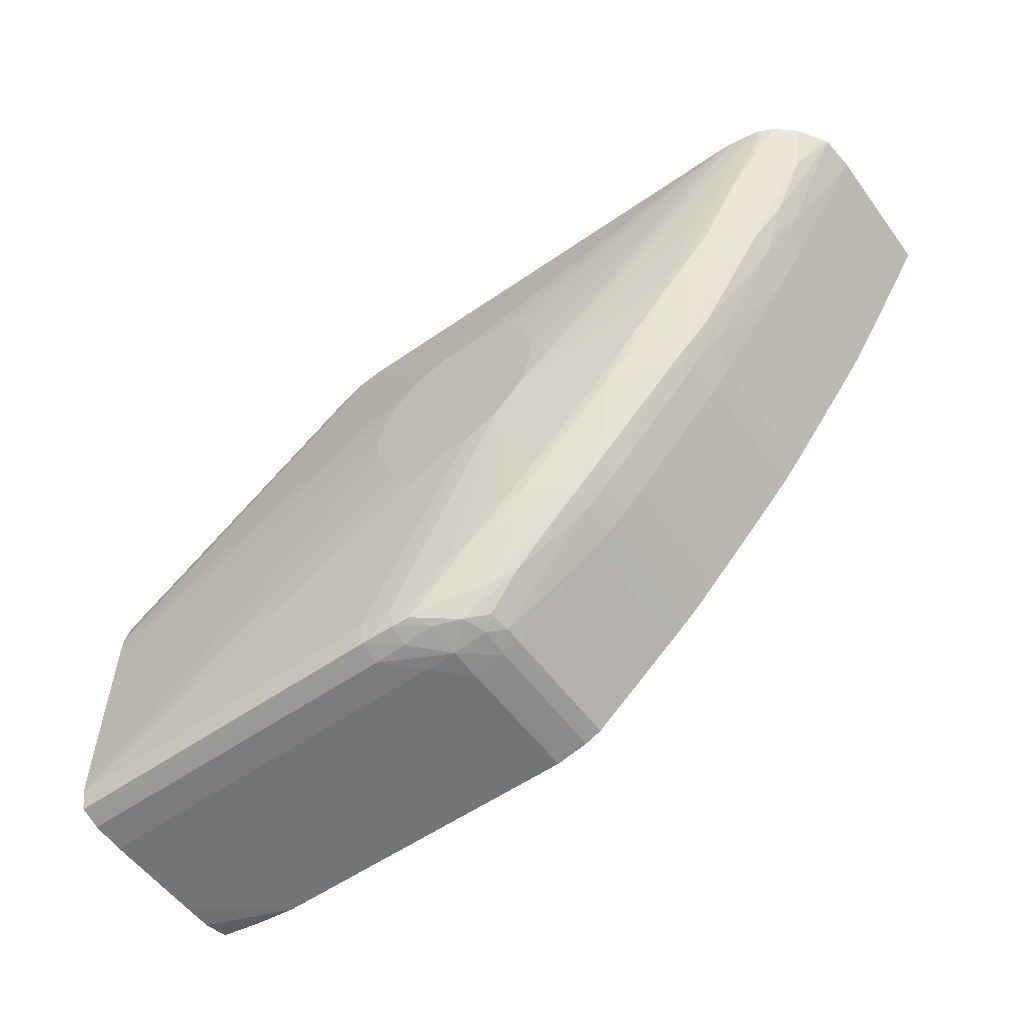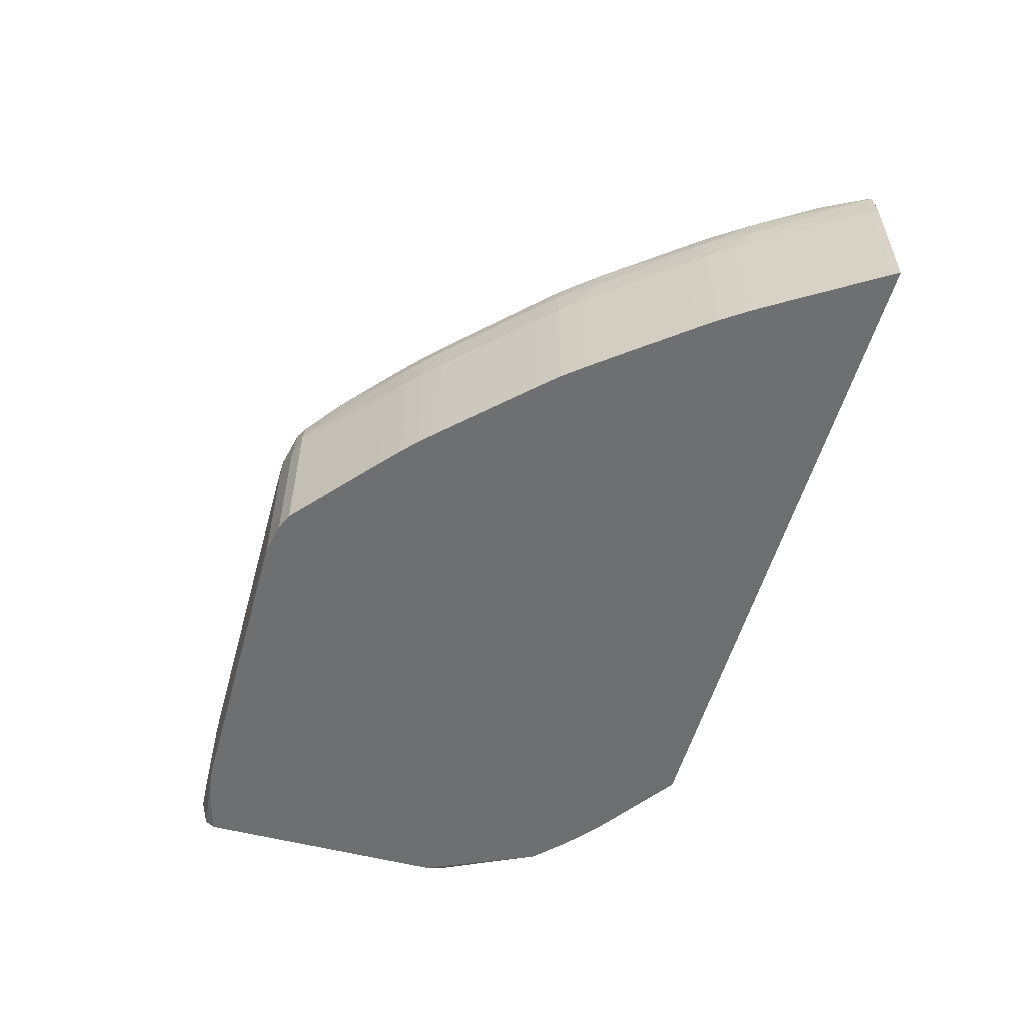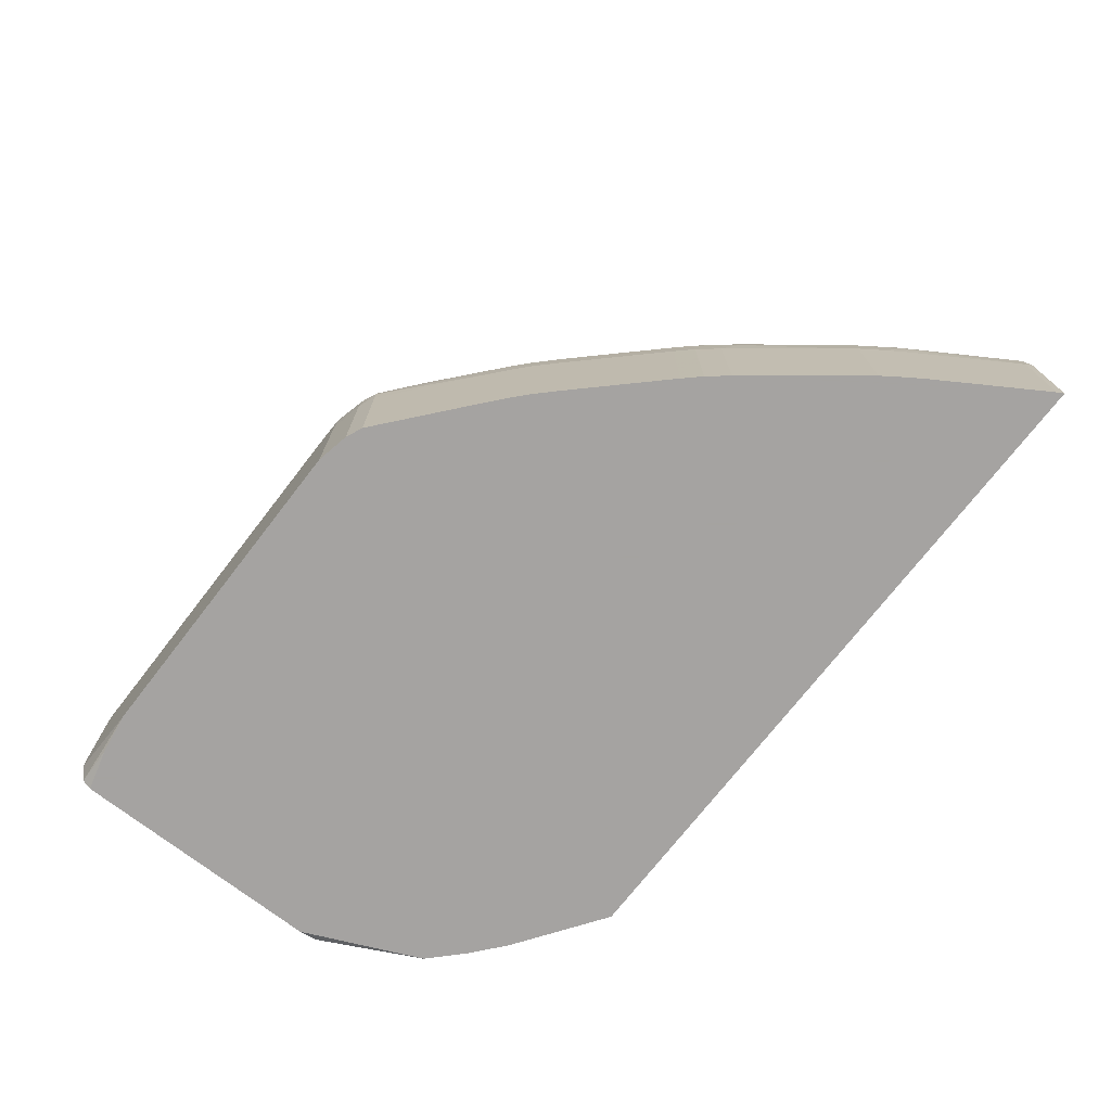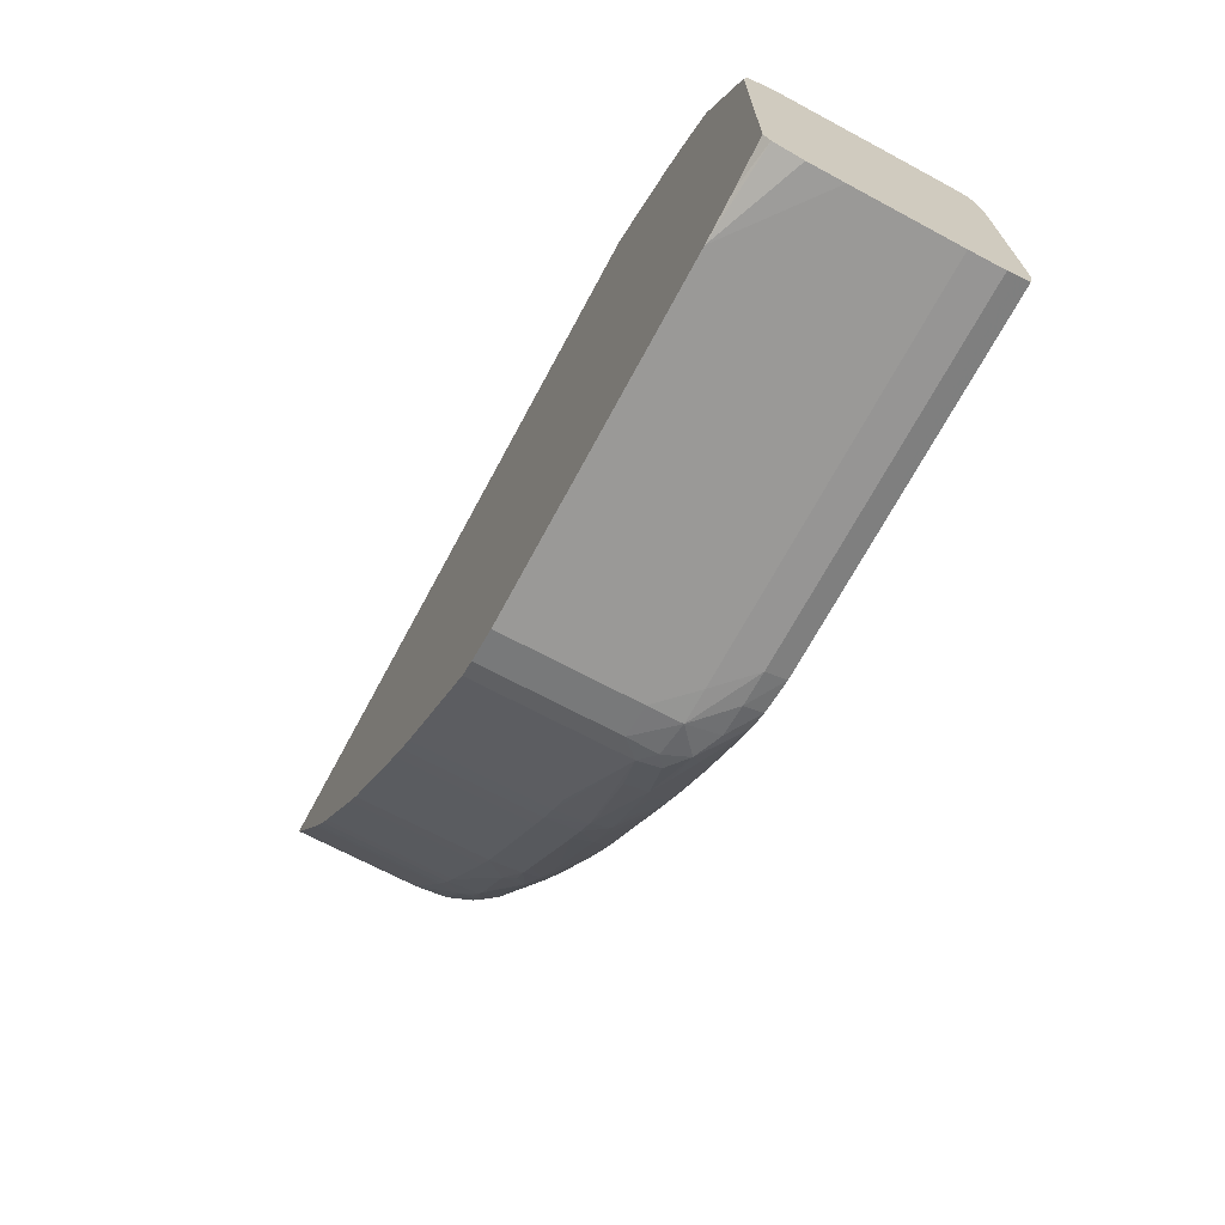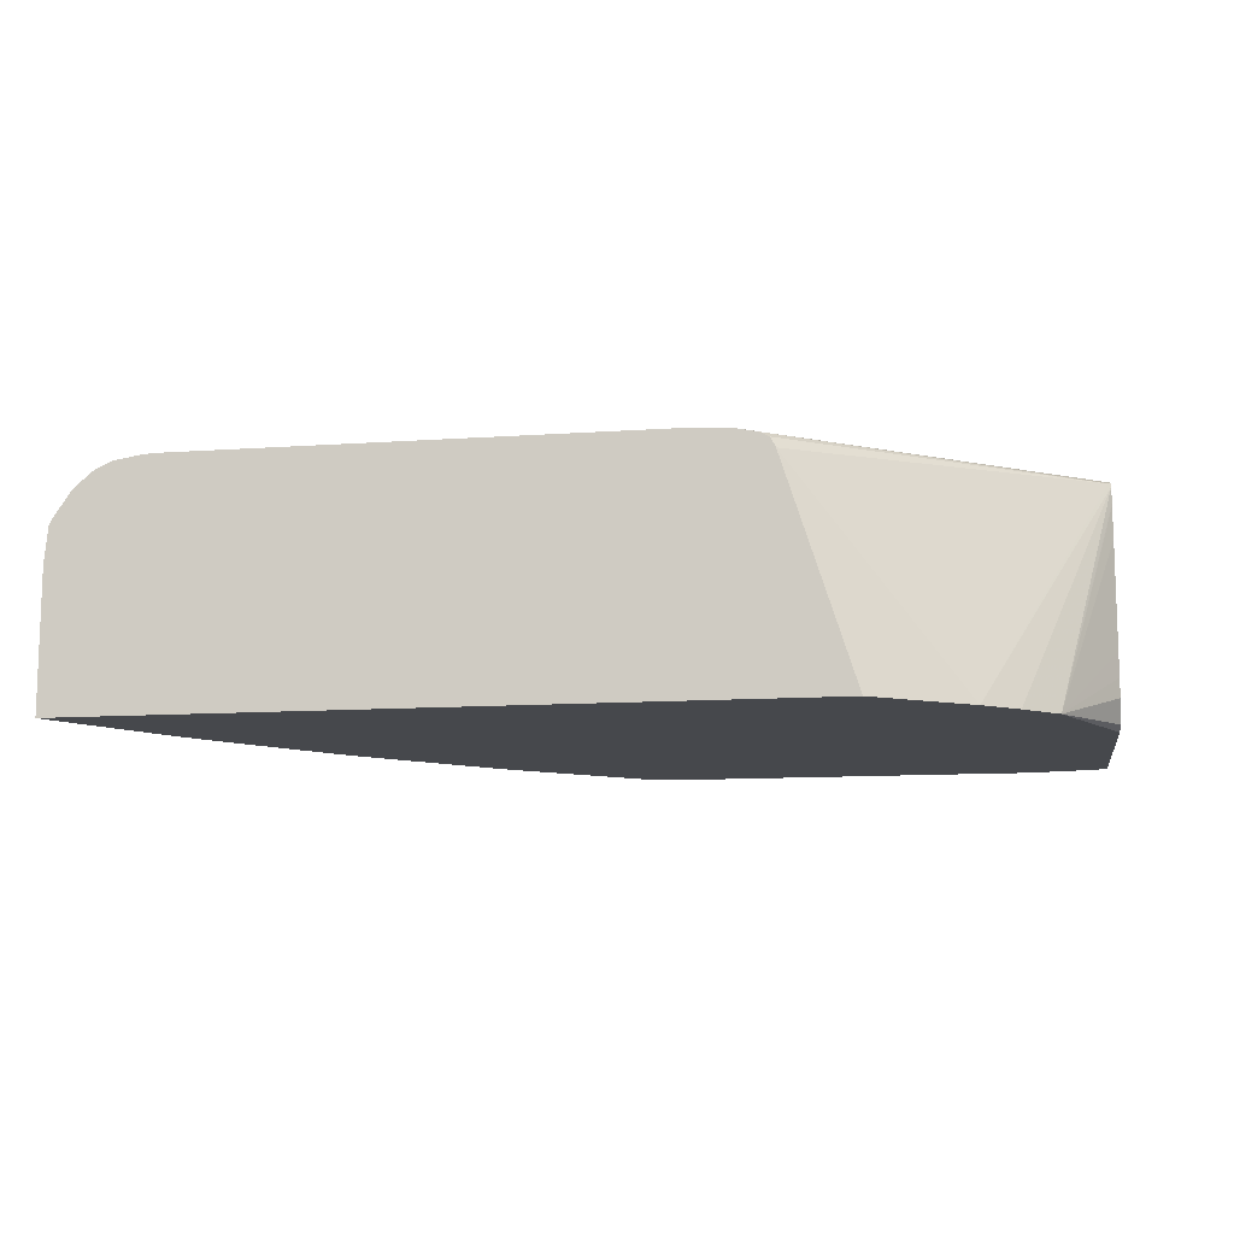
<metadata>
{"format":"obj","ext":"obj","renderer":"f3d","projection":"perspective","resolution":1024,"background":"white","views":[{"elev":-56.1,"azim":36.0,"up":"+Y"},{"elev":-54.6,"azim":74.6,"up":"+Z"},{"elev":-73.1,"azim":52.2,"up":"+Z"},{"elev":-68.9,"azim":-118.2,"up":"+Y"},{"elev":-11.1,"azim":-170.2,"up":"+Z"}]}
</metadata>
<code>
v 0.0388 -0.02172 0.003518
v 0.0388 -0.02172 -4.1e-06
v 0.03871 -0.02172 0.004397
v 0.03866 -0.02181 0.004397
v 0.0387 -0.02188 0.003518
v 0.0387 -0.02188 -5.99e-06
v 0.03842 -0.02172 -5.99e-06
v 0.03868 -0.02172 0.004479
v 0.03788 -0.02285 0.004883
v 0.03693 -0.0245 0.004743
v 0.03699 -0.02459 0.004156
v 0.03772 -0.02347 0.003518
v 0.03772 -0.02347 -5.99e-06
v 0.02044 -0.02172 -5.99e-06
v 0.0382 -0.02172 0.005206
v 0.03804 -0.02234 0.005027
v 0.03711 -0.02392 0.004979
v 0.03615 -0.02552 0.004907
v 0.03623 -0.02563 0.004397
v 0.03672 -0.02492 0.004429
v 0.03628 -0.0257 0.003518
v 0.03672 -0.02506 0.003518
v 0.03701 -0.02462 0.003518
v 0.03733 -0.0241 0.003518
v 0.03733 -0.0241 -5.99e-06
v 0.01804 -0.02339 -5.99e-06
v 0.02218 -0.02172 0.005449
v 0.03772 -0.02172 0.005631
v 0.03753 -0.02234 0.005466
v 0.03696 -0.02279 0.005724
v 0.03677 -0.02338 0.005566
v 0.03633 -0.02498 0.005058
v 0.03534 -0.02649 0.004963
v 0.0343 -0.02804 0.004795
v 0.03521 -0.02544 0.005728
v 0.03499 -0.02602 0.00555
v 0.0359 -0.02607 0.004397
v 0.03436 -0.02812 0.004209
v 0.03595 -0.02614 0.003518
v 0.03628 -0.0257 -5.99e-06
v 0.03672 -0.02506 -5.99e-06
v 0.03701 -0.02462 -5.99e-06
v 0.01716 -0.02413 -5.99e-06
v 0.01489 -0.02721 0.005655
v 0.01496 -0.02718 0.00572
v 0.02231 -0.02172 0.005696
v 0.03731 -0.02172 0.005829
v 0.03709 -0.02234 0.005789
v 0.03618 -0.02382 0.005785
v 0.03476 -0.02674 0.005282
v 0.03453 -0.02746 0.005015
v 0.03348 -0.02899 0.004878
v 0.03355 -0.02907 0.004397
v 0.03405 -0.02845 0.00446
v 0.03535 -0.02498 0.005792
v 0.0344 -0.02641 0.00577
v 0.03416 -0.02699 0.005601
v 0.0336 -0.02913 0.003518
v 0.03404 -0.02859 0.003518
v 0.03439 -0.02815 0.003518
v 0.03517 -0.02714 0.003518
v 0.03595 -0.02614 -5.99e-06
v 0.01629 -0.02498 -5.99e-06
v 0.01489 -0.02719 0.005277
v 0.01489 -0.02727 0.00574
v 0.02257 -0.02172 0.005822
v 0.03713 -0.02172 0.005871
v 0.03649 -0.02314 0.005815
v 0.03566 -0.02411 0.005865
v 0.03368 -0.0285 0.005032
v 0.03228 -0.03041 0.004397
v 0.03314 -0.02951 0.004397
v 0.03302 -0.02854 0.005499
v 0.03249 -0.02887 0.005681
v 0.03217 -0.02944 0.00554
v 0.03164 -0.02978 0.005698
v 0.03294 -0.02932 0.005047
v 0.03207 -0.03021 0.005071
v 0.03262 -0.02988 0.00489
v 0.03098 -0.03177 0.004397
v 0.0332 -0.02957 0.003518
v 0.03472 -0.02578 0.005808
v 0.03387 -0.02671 0.005848
v 0.03357 -0.02735 0.005794
v 0.03332 -0.02793 0.005643
v 0.0336 -0.02913 -5.99e-06
v 0.03404 -0.02859 -5.99e-06
v 0.03439 -0.02815 -5.99e-06
v 0.03517 -0.02714 -5.99e-06
v 0.01489 -0.02814 -5.99e-06
v 0.01489 -0.02765 0.0001084
v 0.01489 -0.02723 0.0006626
v 0.01489 -0.02721 0.001131
v 0.01489 -0.0272 0.001758
v 0.01489 -0.02716 0.004349
v 0.01489 -0.02716 0.004397
v 0.01489 -0.02718 0.005196
v 0.01489 -0.02744 0.00581
v 0.02302 -0.02172 0.005913
v 0.03652 -0.02172 0.005966
v 0.03652 -0.02234 0.005922
v 0.03476 -0.02498 0.005925
v 0.03103 -0.03182 0.003518
v 0.03275 -0.03002 0.003518
v 0.03274 -0.02828 0.005806
v 0.0319 -0.02919 0.005806
v 0.03105 -0.03007 0.005806
v 0.02928 -0.03181 0.005806
v 0.03075 -0.03065 0.005696
v 0.03042 -0.03119 0.005555
v 0.03032 -0.03198 0.005078
v 0.03088 -0.03167 0.004907
v 0.03175 -0.03077 0.0049
v 0.03054 -0.03221 0.004397
v 0.0306 -0.03226 0.003518
v 0.0332 -0.02957 -5.99e-06
v 0.03302 -0.02763 0.00587
v 0.02948 -0.02857 0.006449
v 0.01489 -0.03502 -5.99e-06
v 0.01489 -0.02763 0.005858
v 0.02332 -0.02172 0.005945
v 0.01489 -0.02813 0.005955
v 0.03626 -0.02172 0.005984
v 0.02977 -0.02762 0.006449
v 0.03103 -0.03182 -5.99e-06
v 0.03275 -0.03002 -5.99e-06
v 0.02868 -0.02939 0.006449
v 0.02898 -0.0324 0.005688
v 0.02987 -0.03153 0.005693
v 0.02839 -0.03265 0.005806
v 0.02953 -0.03207 0.005547
v 0.03 -0.03253 0.004901
v 0.0301 -0.03262 0.004397
v 0.03016 -0.03267 0.003518
v 0.0306 -0.03226 -5.99e-06
v 0.01489 -0.03527 0.0001589
v 0.01603 -0.03532 -5.99e-06
v 0.02394 -0.02172 0.005984
v 0.02588 -0.02497 0.006449
v 0.01489 -0.0285 0.005983
v 0.02684 -0.02468 0.006449
v 0.0277 -0.02468 0.006449
v 0.02772 -0.02469 0.006449
v 0.02857 -0.02495 0.006449
v 0.02865 -0.02499 0.006449
v 0.0287 -0.02502 0.006449
v 0.02914 -0.02532 0.006449
v 0.02947 -0.0258 0.006449
v 0.0295 -0.02588 0.006449
v 0.02976 -0.02674 0.006449
v 0.02772 -0.02981 0.006449
v 0.02508 -0.03466 0.005926
v 0.02682 -0.03377 0.005849
v 0.02774 -0.03292 0.005871
v 0.02865 -0.03292 0.005501
v 0.02941 -0.03285 0.005051
v 0.02746 -0.03348 0.005797
v 0.02805 -0.03323 0.00565
v 0.02907 -0.03337 0.004866
v 0.02815 -0.03421 0.004805
v 0.02959 -0.03306 0.004397
v 0.02822 -0.03427 0.004218
v 0.02728 -0.0351 0.003997
v 0.02965 -0.03311 0.003518
v 0.03016 -0.03267 -5.99e-06
v 0.01489 -0.03535 0.0004534
v 0.01716 -0.03548 -5.99e-06
v 0.02506 -0.02577 0.006449
v 0.01489 -0.02901 0.005984
v 0.02462 -0.02674 0.006449
v 0.02684 -0.02984 0.006449
v 0.0242 -0.03466 0.005976
v 0.02589 -0.03462 0.005813
v 0.0242 -0.03524 0.005842
v 0.02508 -0.03518 0.005793
v 0.0278 -0.03384 0.005336
v 0.02756 -0.03445 0.005021
v 0.0286 -0.03357 0.005028
v 0.02651 -0.0343 0.00577
v 0.02709 -0.03407 0.005607
v 0.02662 -0.03521 0.004977
v 0.02721 -0.03504 0.004583
v 0.02688 -0.03524 0.004333
v 0.02684 -0.0353 0.003518
v 0.02729 -0.03511 0.003518
v 0.02869 -0.03392 0.003518
v 0.02965 -0.03311 -5.99e-06
v 0.01489 -0.03547 0.0008787
v 0.01489 -0.03548 0.001758
v 0.02596 -0.03548 -5.99e-06
v 0.01489 -0.03378 0.005984
v 0.0246 -0.02762 0.006449
v 0.02671 -0.02981 0.006449
v 0.01489 -0.03466 0.005976
v 0.02555 -0.03512 0.005735
v 0.0242 -0.03543 0.005277
v 0.02508 -0.03537 0.005277
v 0.01489 -0.03524 0.005842
v 0.01489 -0.03535 0.005514
v 0.02589 -0.03525 0.005273
v 0.02686 -0.03467 0.005292
v 0.02614 -0.03489 0.005563
v 0.02596 -0.03547 0.004397
v 0.02596 -0.03548 0.003518
v 0.02684 -0.0353 -5.99e-06
v 0.02729 -0.03511 -5.99e-06
v 0.02869 -0.03392 -5.99e-06
v 0.01489 -0.03548 0.004397
v 0.02464 -0.02775 0.006449
v 0.02536 -0.0293 0.006449
v 0.02524 -0.02922 0.006449
v 0.02516 -0.02909 0.006449
v 0.02508 -0.03548 0.004397
v 0.01489 -0.03543 0.005277
f 1 2 7
f 1 7 14
f 1 14 27
f 1 27 46
f 1 46 66
f 1 66 99
f 1 99 121
f 1 121 138
f 1 138 123
f 1 123 100
f 1 100 67
f 1 67 47
f 1 47 28
f 1 28 15
f 1 15 8
f 1 8 3
f 1 3 4
f 1 4 5
f 1 5 6
f 1 6 2
f 2 6 7
f 3 8 4
f 4 8 9
f 4 9 10
f 4 10 11
f 4 11 5
f 5 11 12
f 5 12 13
f 5 13 6
f 6 13 25
f 6 25 42
f 6 42 41
f 6 41 40
f 6 40 62
f 6 62 89
f 6 89 88
f 6 88 87
f 6 87 86
f 6 86 116
f 6 116 126
f 6 126 125
f 6 125 135
f 6 135 165
f 6 165 187
f 6 187 207
f 6 207 206
f 6 206 205
f 6 205 190
f 6 190 167
f 6 167 137
f 6 137 119
f 6 119 90
f 6 90 63
f 6 63 43
f 6 43 26
f 6 26 14
f 6 14 7
f 8 15 16
f 8 16 9
f 9 16 17
f 9 17 18
f 9 18 10
f 10 18 19
f 10 19 20
f 10 20 11
f 11 20 19
f 11 19 21
f 11 21 22
f 11 22 23
f 11 23 24
f 11 24 12
f 12 24 25
f 12 25 13
f 14 26 27
f 15 28 16
f 16 28 29
f 16 29 30
f 16 30 17
f 17 30 31
f 17 31 32
f 17 32 18
f 18 33 34
f 18 34 19
f 18 32 35
f 18 35 36
f 18 36 33
f 19 34 37
f 19 37 38
f 19 38 39
f 19 39 21
f 21 39 62
f 21 62 40
f 21 40 41
f 21 41 22
f 22 41 42
f 22 42 23
f 23 42 25
f 23 25 24
f 26 43 44
f 26 44 45
f 26 45 27
f 27 45 46
f 28 47 48
f 28 48 30
f 28 30 29
f 30 49 35
f 30 35 31
f 30 48 49
f 31 35 32
f 33 36 50
f 33 50 51
f 33 51 52
f 33 52 34
f 34 52 53
f 34 53 54
f 34 54 38
f 34 38 37
f 35 49 55
f 35 55 56
f 35 56 36
f 36 56 57
f 36 57 50
f 38 54 53
f 38 53 58
f 38 58 59
f 38 59 60
f 38 60 61
f 38 61 39
f 39 61 89
f 39 89 62
f 43 63 44
f 44 64 97
f 44 97 96
f 44 96 95
f 44 95 94
f 44 94 93
f 44 93 92
f 44 92 91
f 44 91 90
f 44 90 119
f 44 119 136
f 44 136 166
f 44 166 188
f 44 188 189
f 44 189 208
f 44 208 214
f 44 214 199
f 44 199 198
f 44 198 194
f 44 194 191
f 44 191 169
f 44 169 140
f 44 140 122
f 44 122 120
f 44 120 98
f 44 98 65
f 44 65 45
f 44 63 64
f 45 65 66
f 45 66 46
f 47 67 68
f 47 68 48
f 48 68 49
f 49 69 55
f 49 68 69
f 50 57 51
f 51 57 70
f 51 70 52
f 52 71 72
f 52 72 53
f 52 70 73
f 52 73 74
f 52 74 75
f 52 75 76
f 52 76 77
f 52 77 78
f 52 78 79
f 52 79 80
f 52 80 71
f 53 72 81
f 53 81 58
f 55 69 82
f 55 82 56
f 56 82 83
f 56 83 84
f 56 84 74
f 56 74 85
f 56 85 57
f 57 85 73
f 57 73 70
f 58 81 116
f 58 116 86
f 58 86 87
f 58 87 59
f 59 87 88
f 59 88 60
f 60 88 89
f 60 89 61
f 63 90 91
f 63 91 92
f 63 92 93
f 63 93 94
f 63 94 95
f 63 95 96
f 63 96 97
f 63 97 64
f 65 98 66
f 66 98 99
f 67 100 101
f 67 101 68
f 68 101 69
f 69 101 102
f 69 102 83
f 69 83 82
f 71 80 103
f 71 103 104
f 71 104 72
f 72 104 81
f 73 85 74
f 74 84 105
f 74 105 76
f 74 76 75
f 76 78 77
f 76 105 106
f 76 106 107
f 76 107 108
f 76 108 109
f 76 109 110
f 76 110 111
f 76 111 112
f 76 112 78
f 78 112 113
f 78 113 79
f 79 113 80
f 80 112 114
f 80 114 115
f 80 115 103
f 80 113 112
f 81 104 126
f 81 126 116
f 83 117 84
f 83 102 118
f 83 118 117
f 84 117 105
f 98 120 99
f 99 120 122
f 99 122 121
f 100 123 124
f 100 124 118
f 100 118 101
f 101 118 102
f 103 115 135
f 103 135 125
f 103 125 126
f 103 126 104
f 105 117 118
f 105 118 106
f 106 118 107
f 107 118 127
f 107 127 108
f 108 128 129
f 108 129 109
f 108 127 130
f 108 130 128
f 109 129 110
f 110 129 128
f 110 128 131
f 110 131 111
f 111 131 128
f 111 128 132
f 111 132 112
f 112 132 114
f 114 132 133
f 114 133 115
f 115 133 134
f 115 134 165
f 115 165 135
f 118 124 150
f 118 150 149
f 118 149 148
f 118 148 147
f 118 147 146
f 118 146 145
f 118 145 144
f 118 144 143
f 118 143 142
f 118 142 141
f 118 141 139
f 118 139 168
f 118 168 170
f 118 170 192
f 118 192 209
f 118 209 212
f 118 212 211
f 118 211 210
f 118 210 193
f 118 193 171
f 118 171 151
f 118 151 127
f 119 137 136
f 121 122 139
f 121 139 138
f 122 140 139
f 123 141 142
f 123 142 143
f 123 143 144
f 123 144 145
f 123 145 146
f 123 146 147
f 123 147 148
f 123 148 149
f 123 149 150
f 123 150 124
f 123 138 141
f 127 151 152
f 127 152 153
f 127 153 154
f 127 154 130
f 128 155 156
f 128 156 132
f 128 130 157
f 128 157 158
f 128 158 155
f 130 154 157
f 132 156 159
f 132 159 133
f 133 159 160
f 133 160 161
f 133 161 162
f 133 162 163
f 133 163 134
f 134 163 164
f 134 164 187
f 134 187 165
f 136 137 167
f 136 167 166
f 138 139 141
f 139 140 168
f 140 169 170
f 140 170 168
f 151 171 172
f 151 172 152
f 152 173 153
f 152 172 174
f 152 174 175
f 152 175 173
f 153 173 157
f 153 157 154
f 155 158 176
f 155 176 177
f 155 177 178
f 155 178 156
f 156 178 159
f 157 173 179
f 157 179 158
f 158 179 180
f 158 180 176
f 159 178 177
f 159 177 160
f 160 177 181
f 160 181 182
f 160 182 163
f 160 163 162
f 160 162 161
f 163 182 183
f 163 183 184
f 163 184 185
f 163 185 186
f 163 186 164
f 164 186 207
f 164 207 187
f 166 167 188
f 167 189 188
f 167 190 204
f 167 204 213
f 167 213 208
f 167 208 189
f 169 191 192
f 169 192 170
f 171 193 194
f 171 194 172
f 172 194 198
f 172 198 174
f 173 175 195
f 173 195 179
f 174 196 197
f 174 197 175
f 174 198 199
f 174 199 196
f 175 197 200
f 175 200 195
f 176 180 177
f 177 180 201
f 177 201 181
f 179 195 180
f 180 195 202
f 180 202 201
f 181 202 195
f 181 195 200
f 181 200 203
f 181 203 183
f 181 183 182
f 181 201 202
f 183 203 184
f 184 203 204
f 184 204 190
f 184 190 205
f 184 205 206
f 184 206 185
f 185 206 207
f 185 207 186
f 191 194 192
f 192 194 209
f 193 210 194
f 194 210 211
f 194 211 212
f 194 212 209
f 196 213 203
f 196 203 197
f 196 199 214
f 196 214 208
f 196 208 213
f 197 203 200
f 203 213 204

</code>
